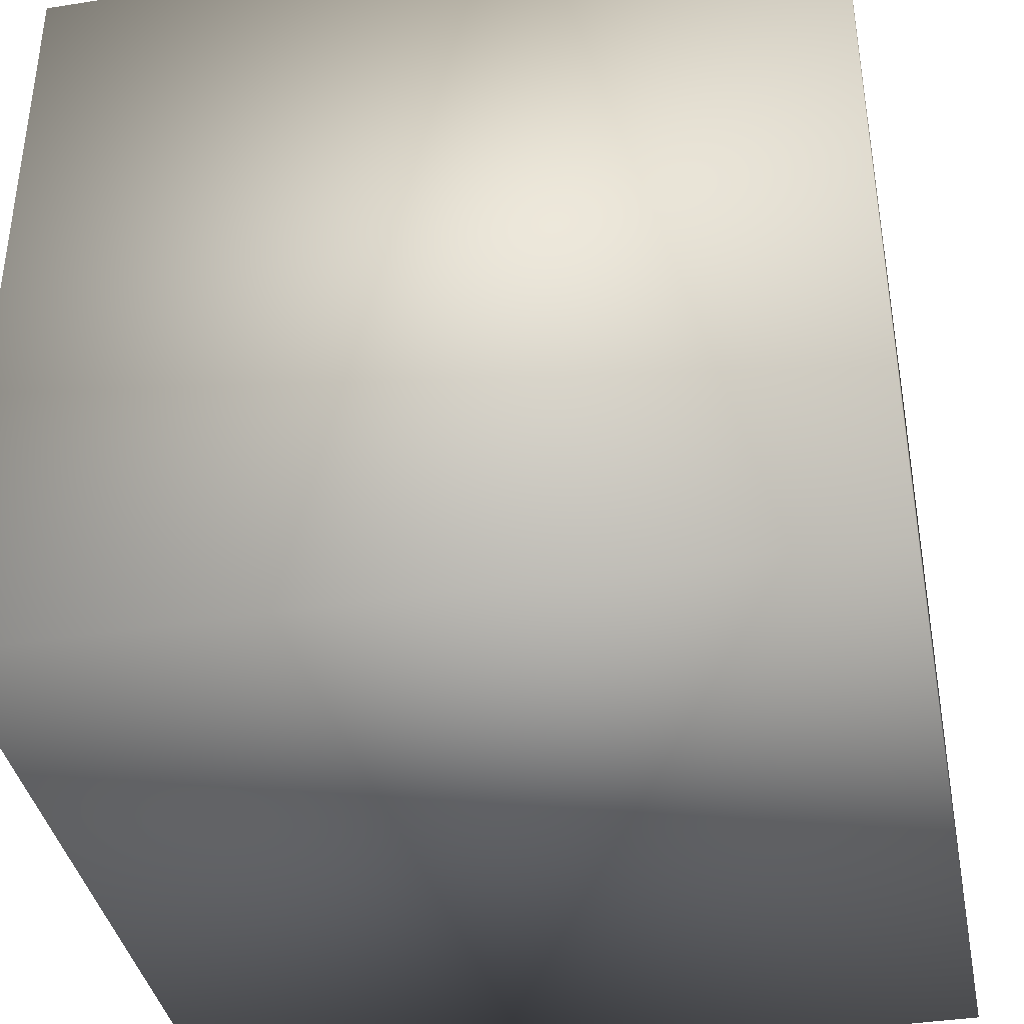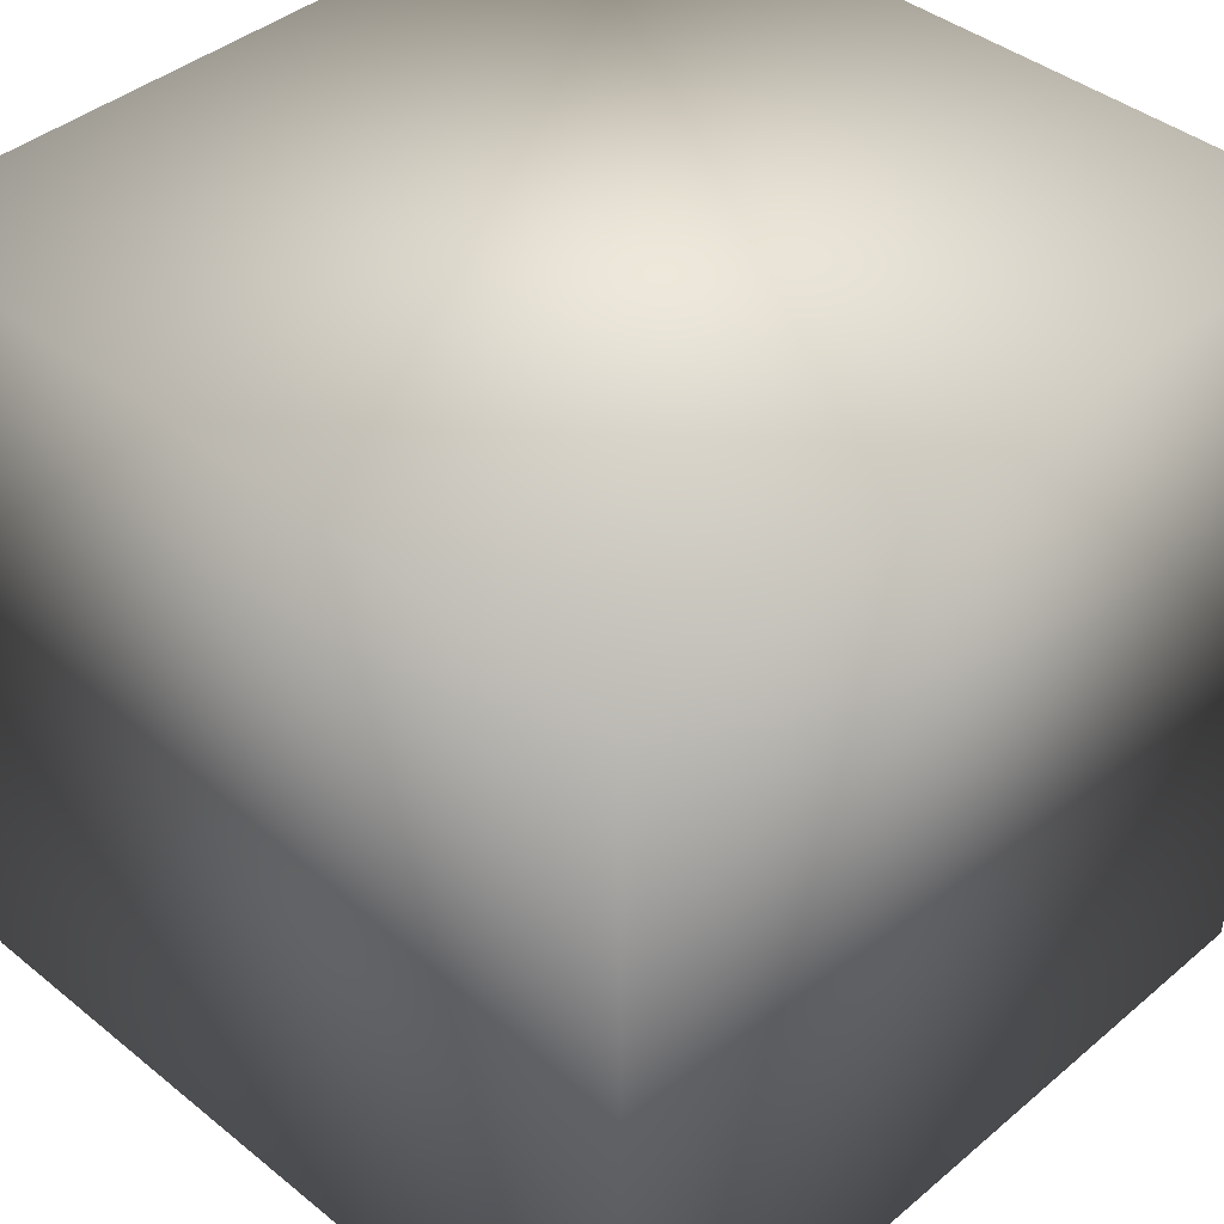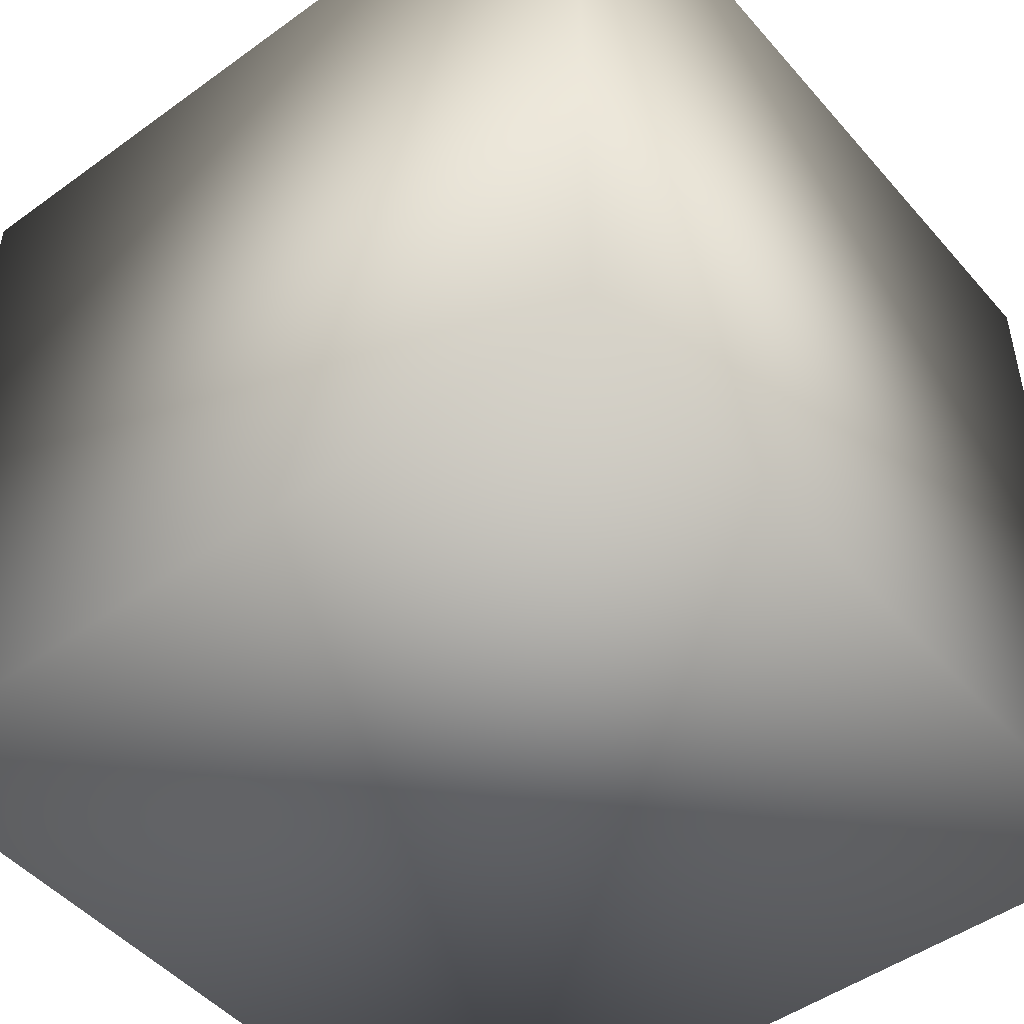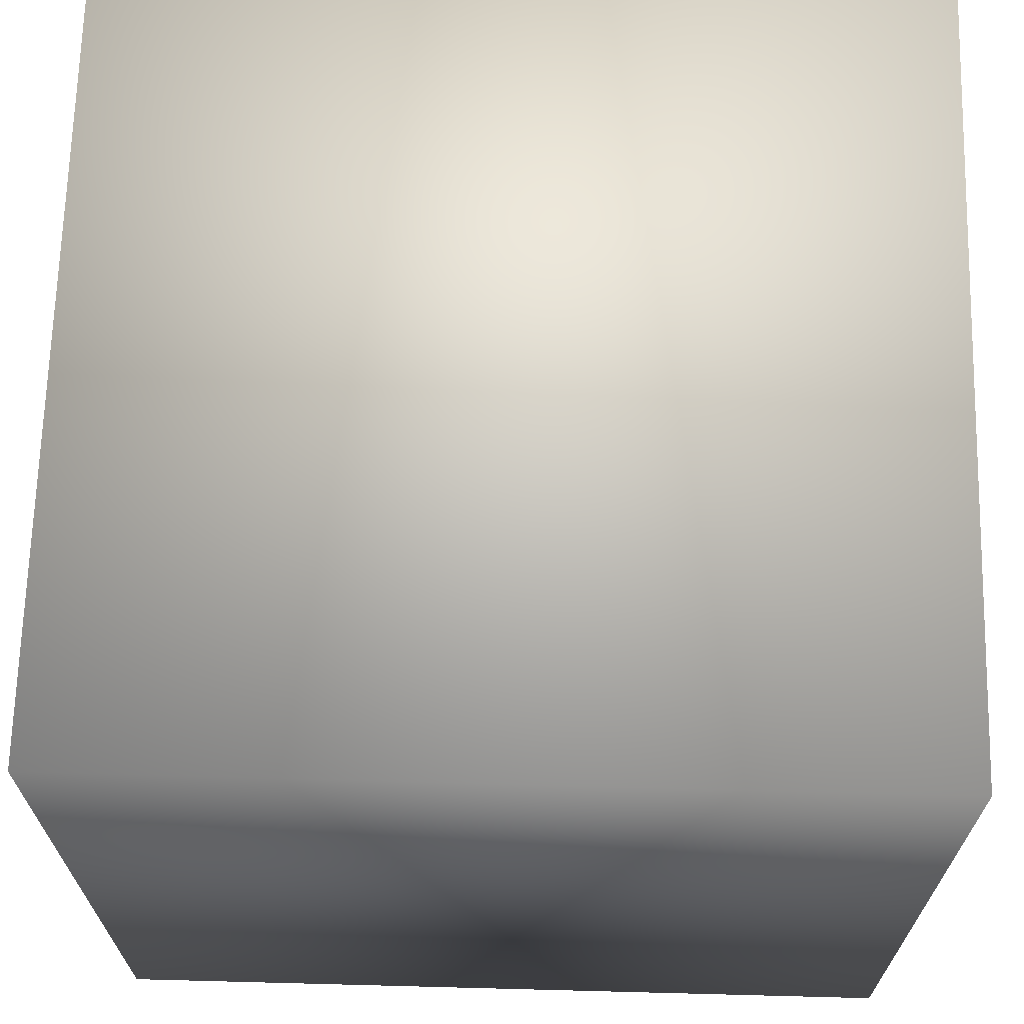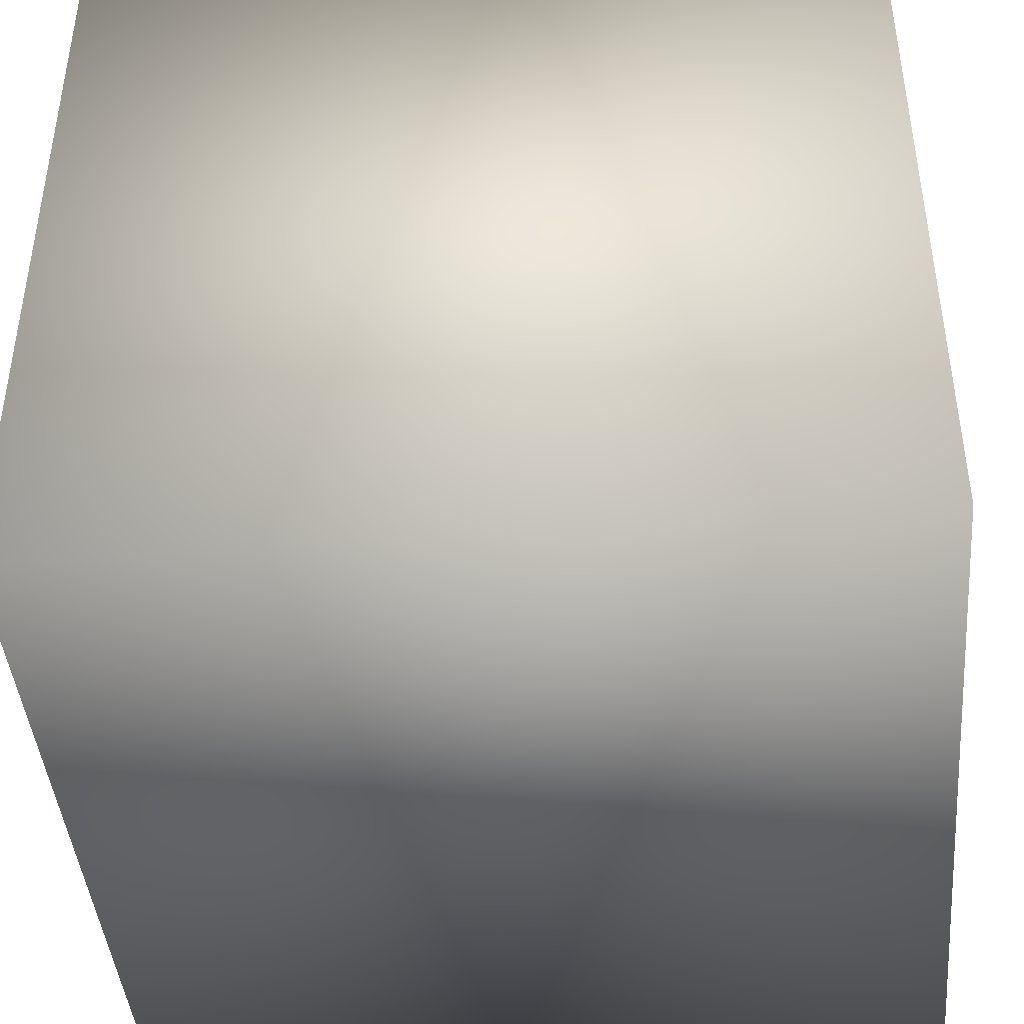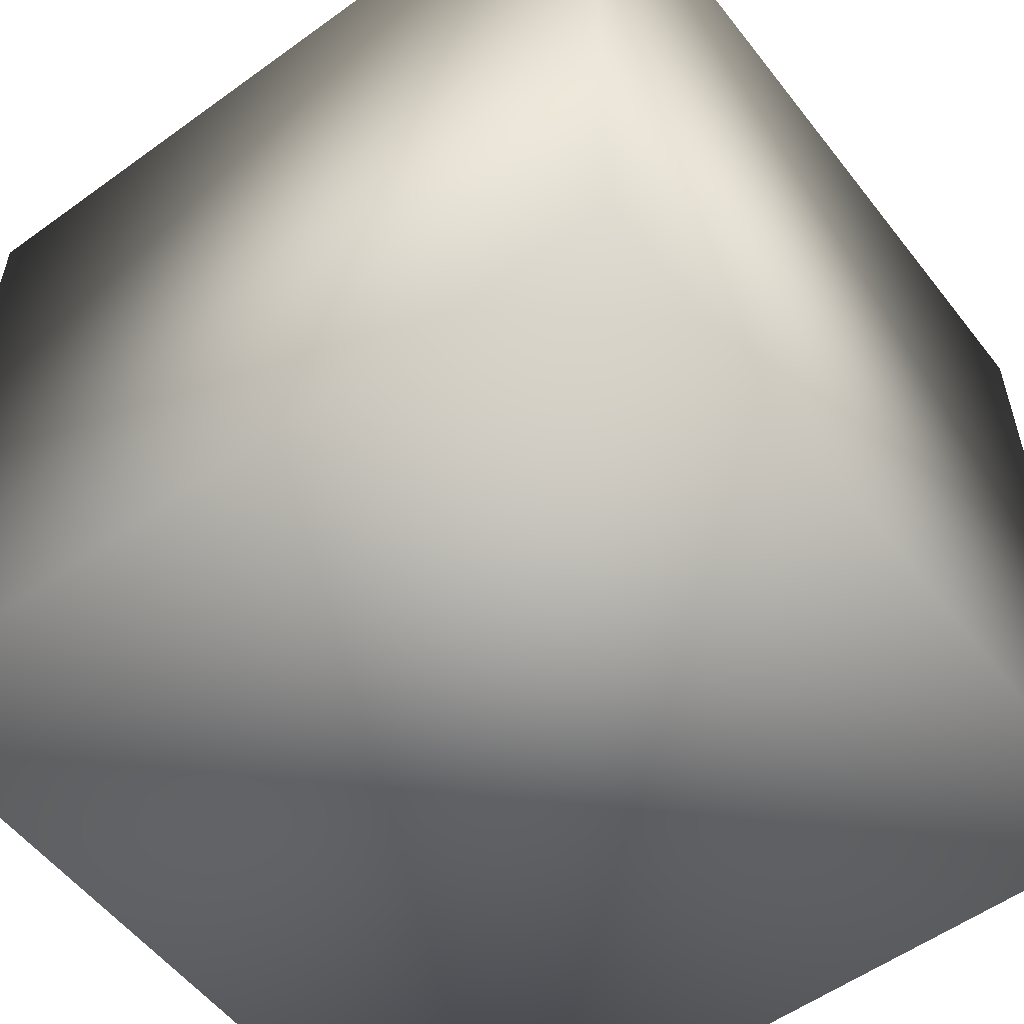
<metadata>
{"format":"obj","ext":"obj","renderer":"f3d","projection":"perspective","resolution":1024,"background":"white","views":[{"elev":-38.7,"azim":11.2,"up":"+Z"},{"elev":41.1,"azim":134.4,"up":"+Y"},{"elev":-48.4,"azim":-141.1,"up":"+Y"},{"elev":68.0,"azim":-178.5,"up":"+Z"},{"elev":-43.2,"azim":95.1,"up":"+Y"},{"elev":-55.4,"azim":-142.7,"up":"+Z"}]}
</metadata>
<code>
g  Mesh
v -20 40 20
v -20 40 -20
v -20 0 -20
v -20 0 20
v 20 40 -20
v 20 0 -20
v 20 40 20
v 20 0 20
f 1 2 3 4
f 2 5 6 3
f 5 7 8 6
f 7 1 4 8
f 4 3 6 8
f 7 5 2 1

</code>
